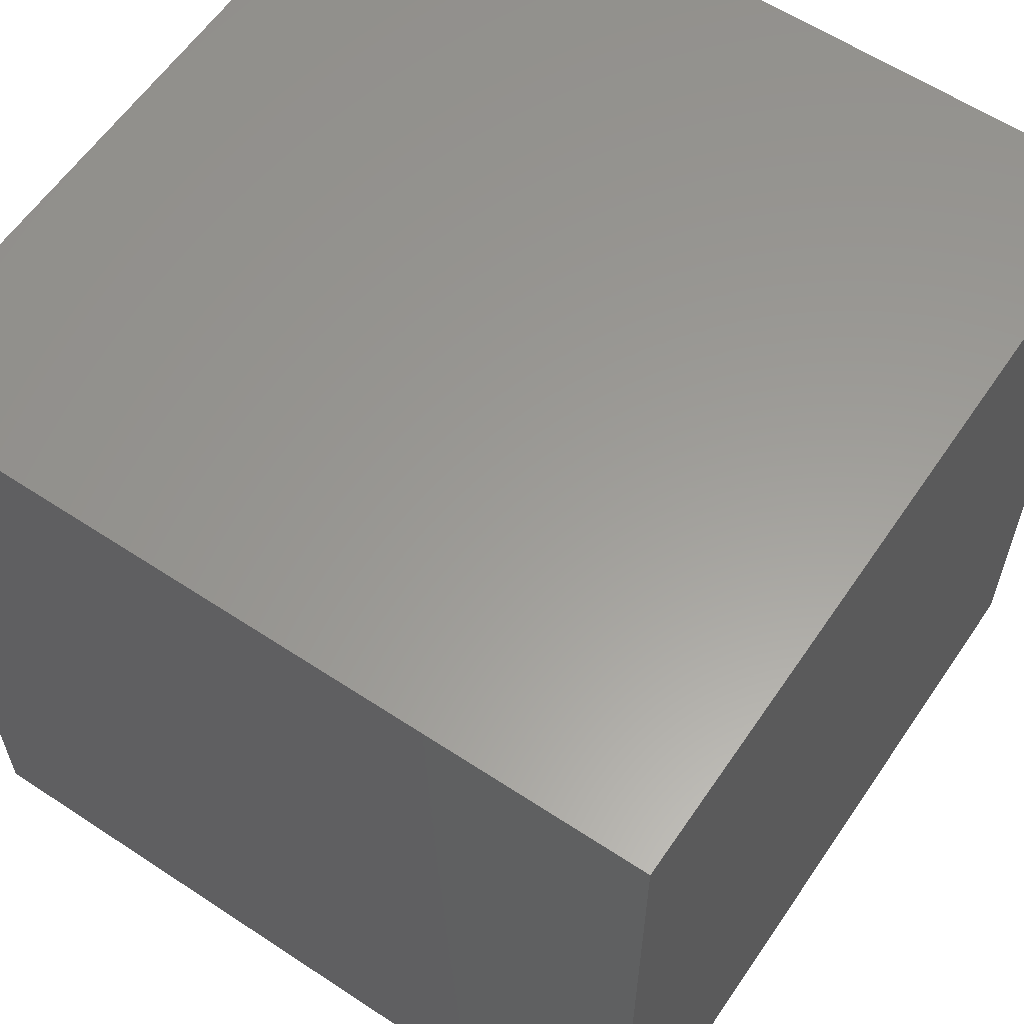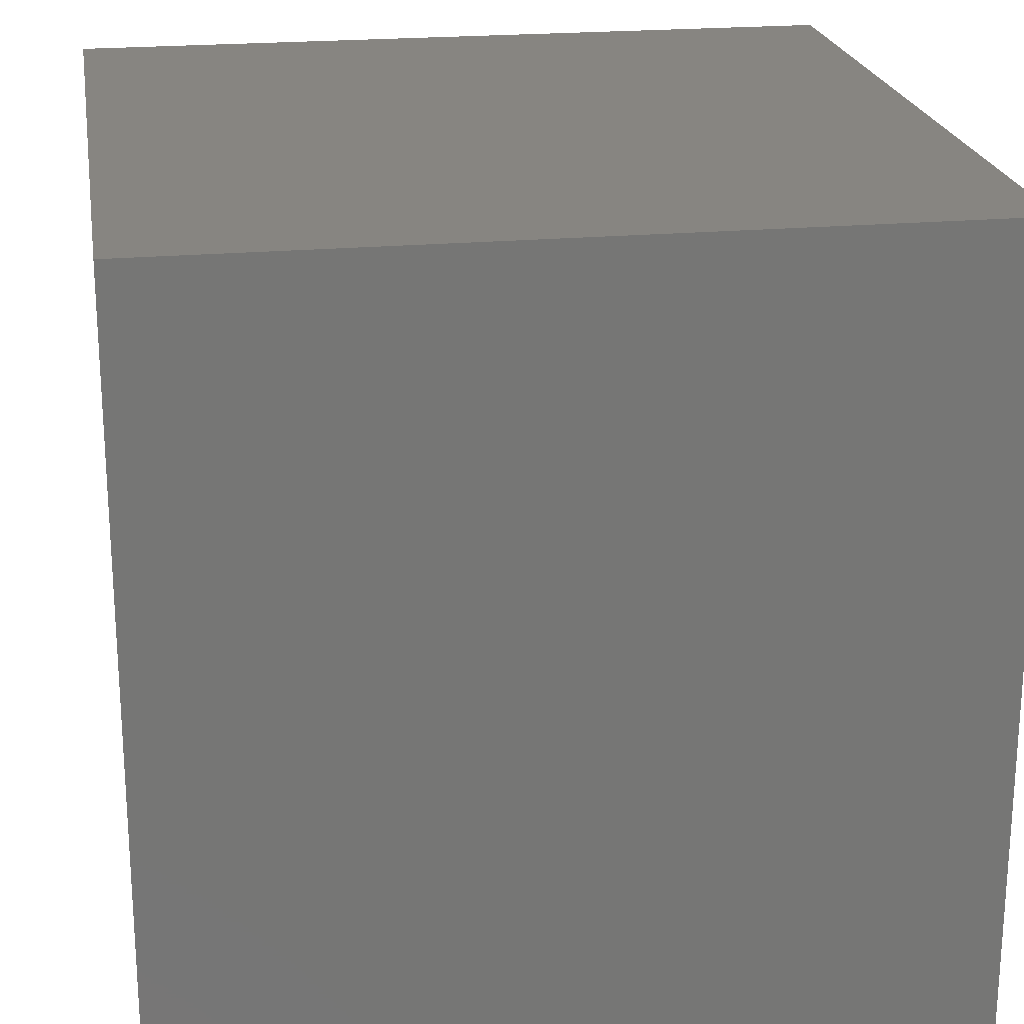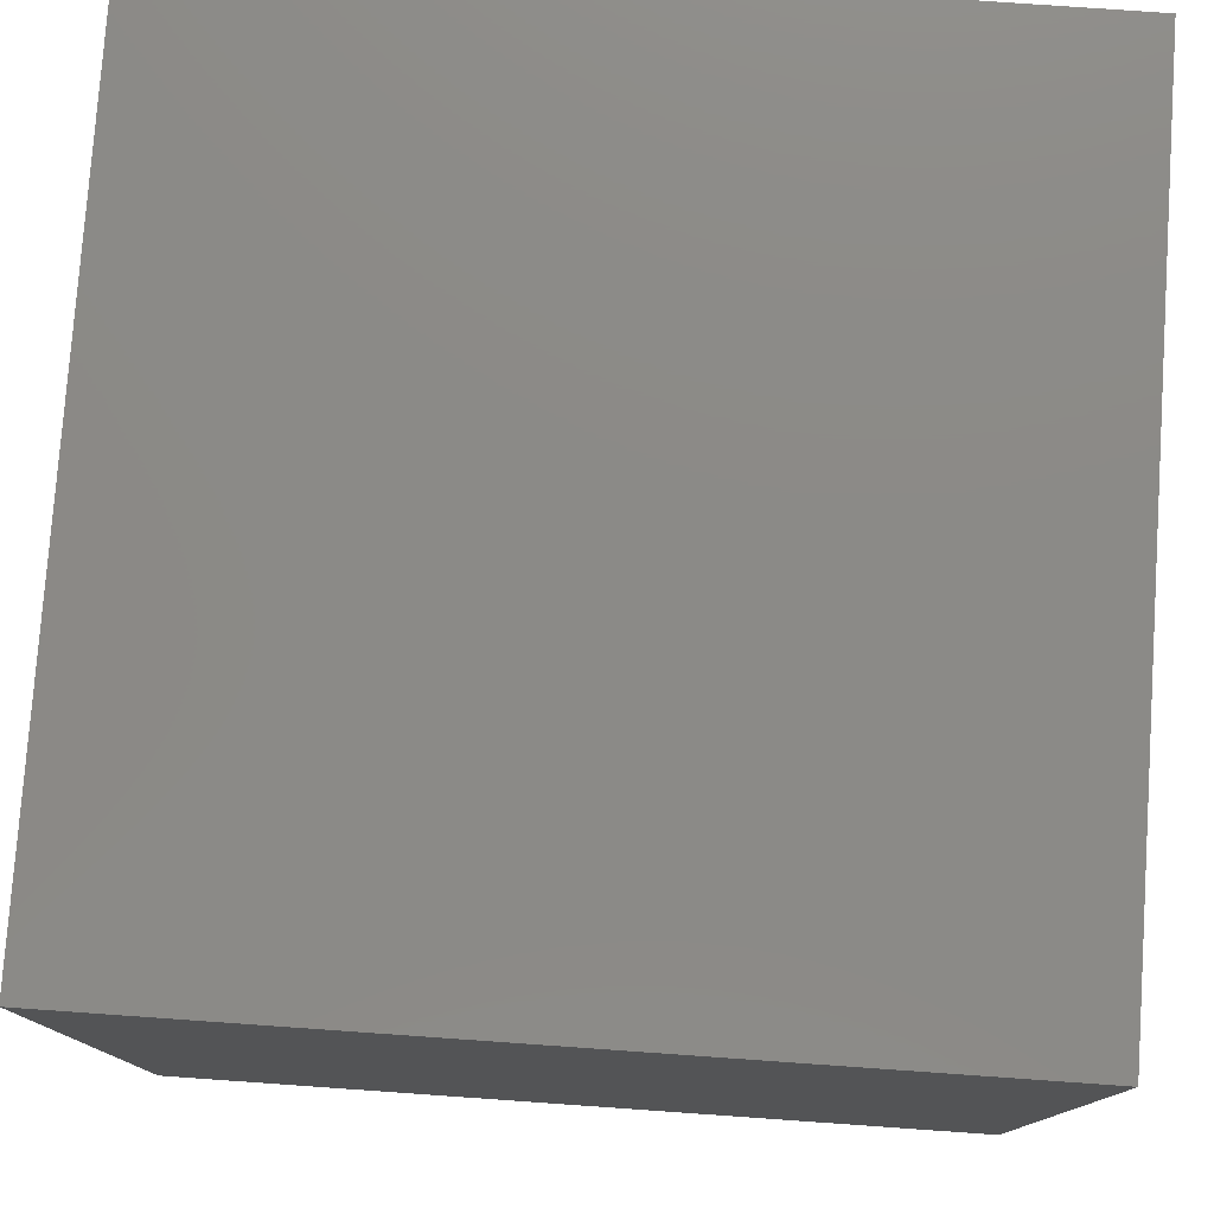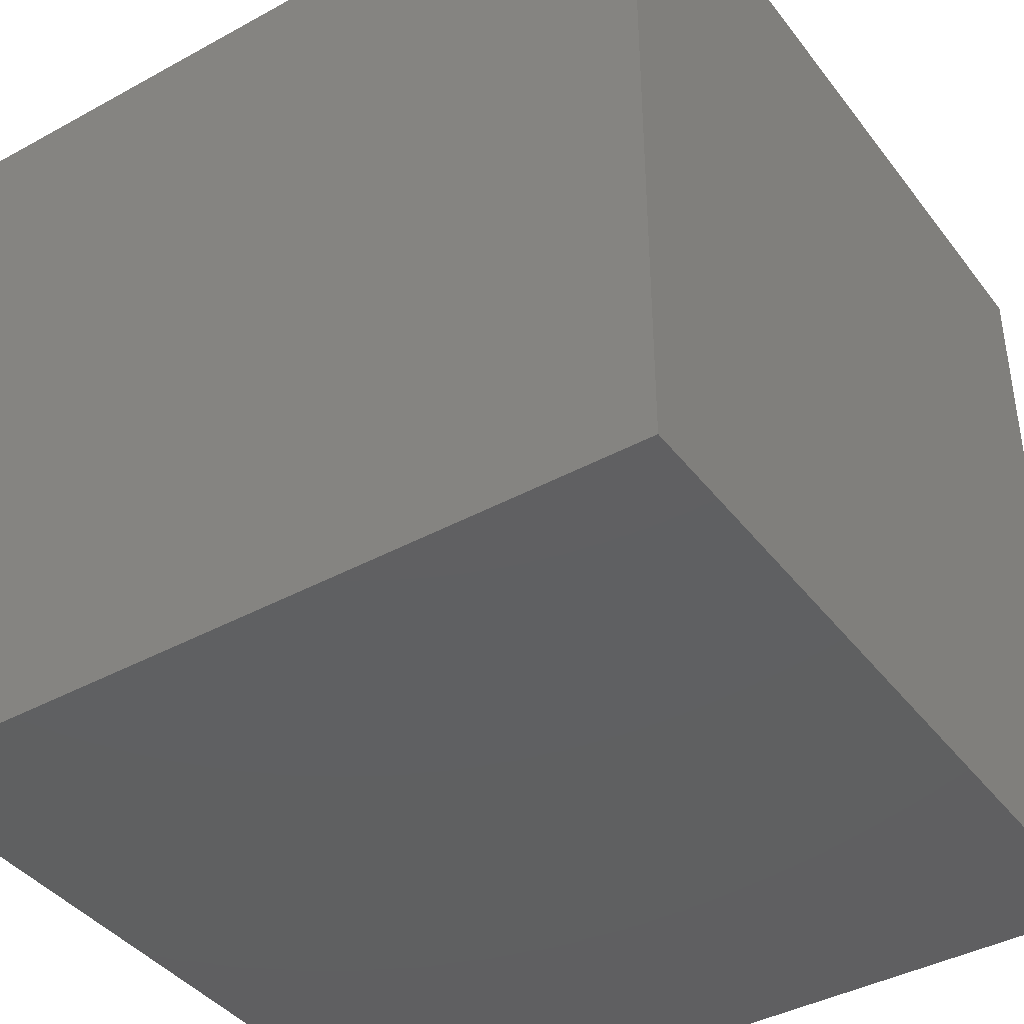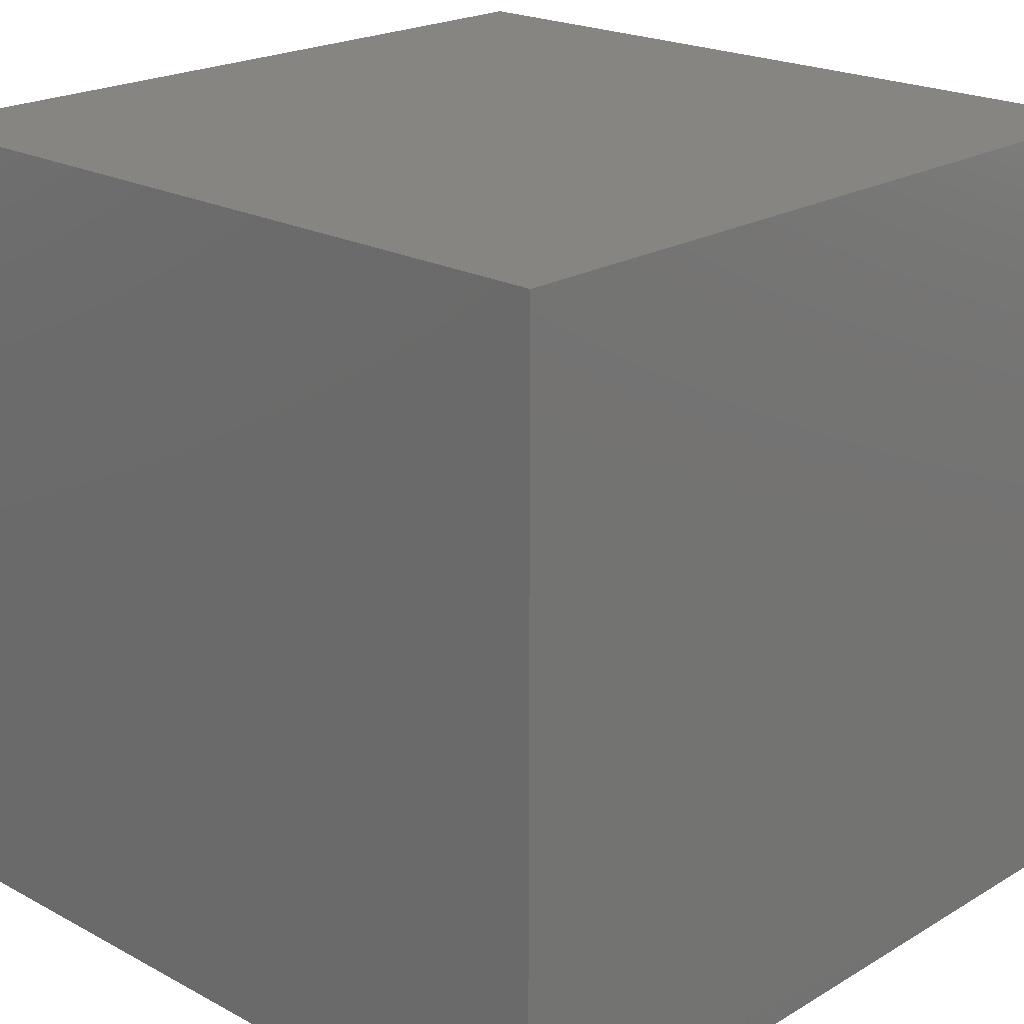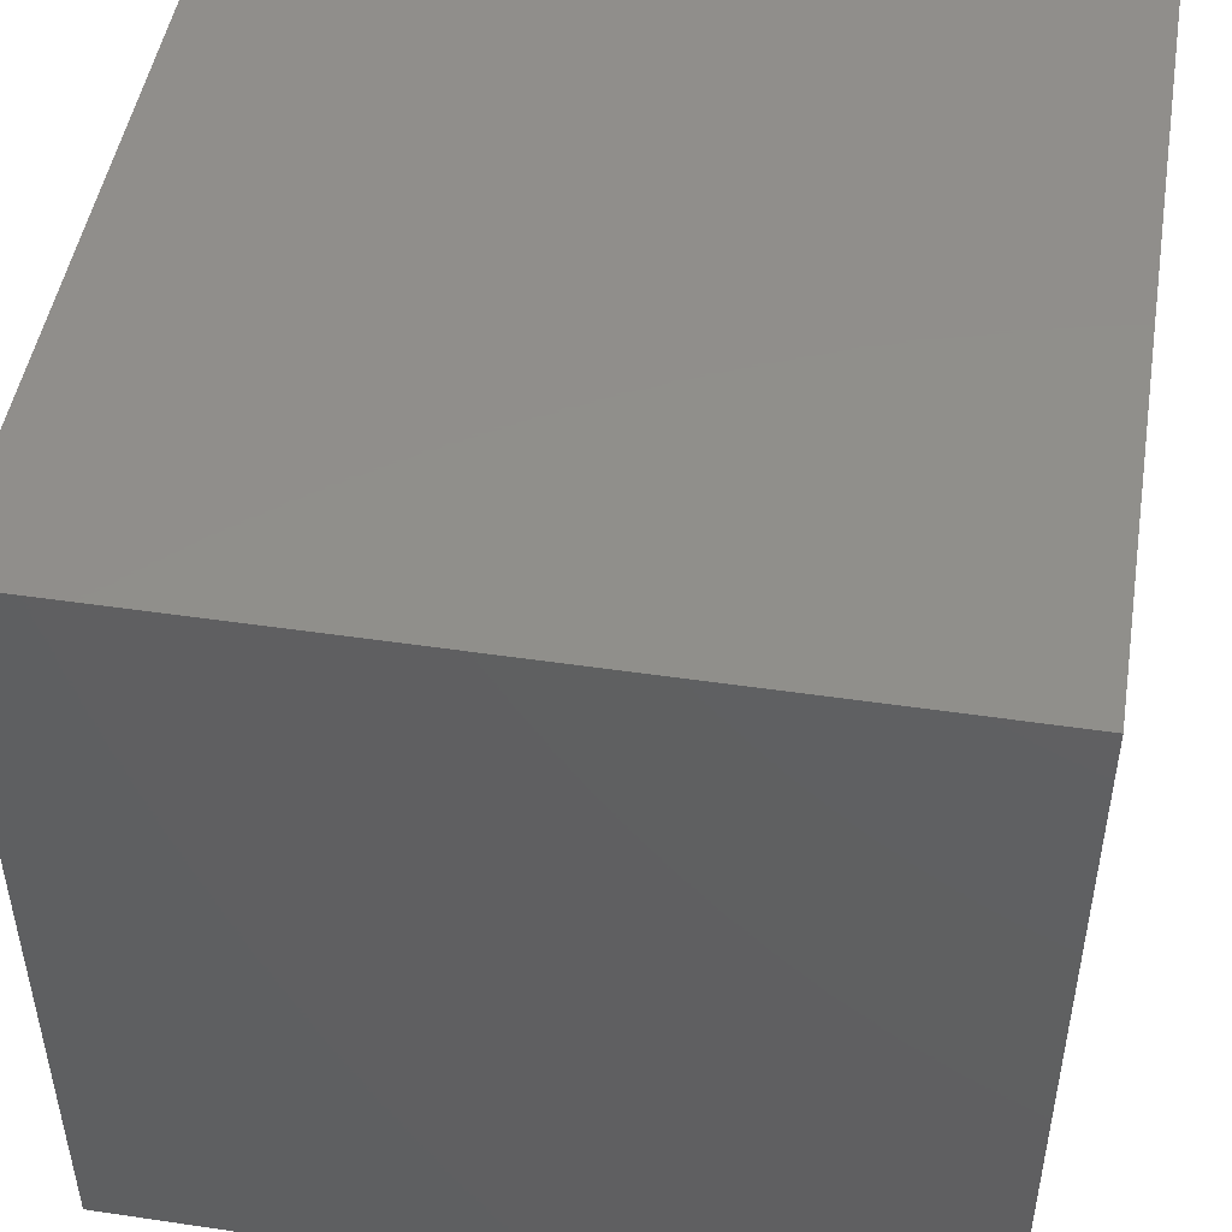
<metadata>
{"format":"stl","ext":"stl","renderer":"f3d","projection":"perspective","resolution":1024,"background":"white","views":[{"elev":60.0,"azim":34.1,"up":"+Y"},{"elev":21.9,"azim":80.9,"up":"+Z"},{"elev":78.1,"azim":-86.0,"up":"+Z"},{"elev":-40.7,"azim":123.8,"up":"+Y"},{"elev":21.2,"azim":43.6,"up":"+Y"},{"elev":48.2,"azim":-80.6,"up":"+Z"}]}
</metadata>
<code>
# stl→obj: 8 verts, 12 faces
v 0 0 0
v 0 0 0.01
v 0 0.01 0
v 0 0.01 0.01
v 0.01 0 0.01
v 0.01 0 0
v 0.01 0.01 0
v 0.01 0.01 0.01
f 1 2 3
f 3 2 4
f 5 6 7
f 5 7 8
f 6 5 1
f 1 5 2
f 8 7 3
f 8 3 4
f 3 7 1
f 1 7 6
f 8 4 2
f 8 2 5

</code>
